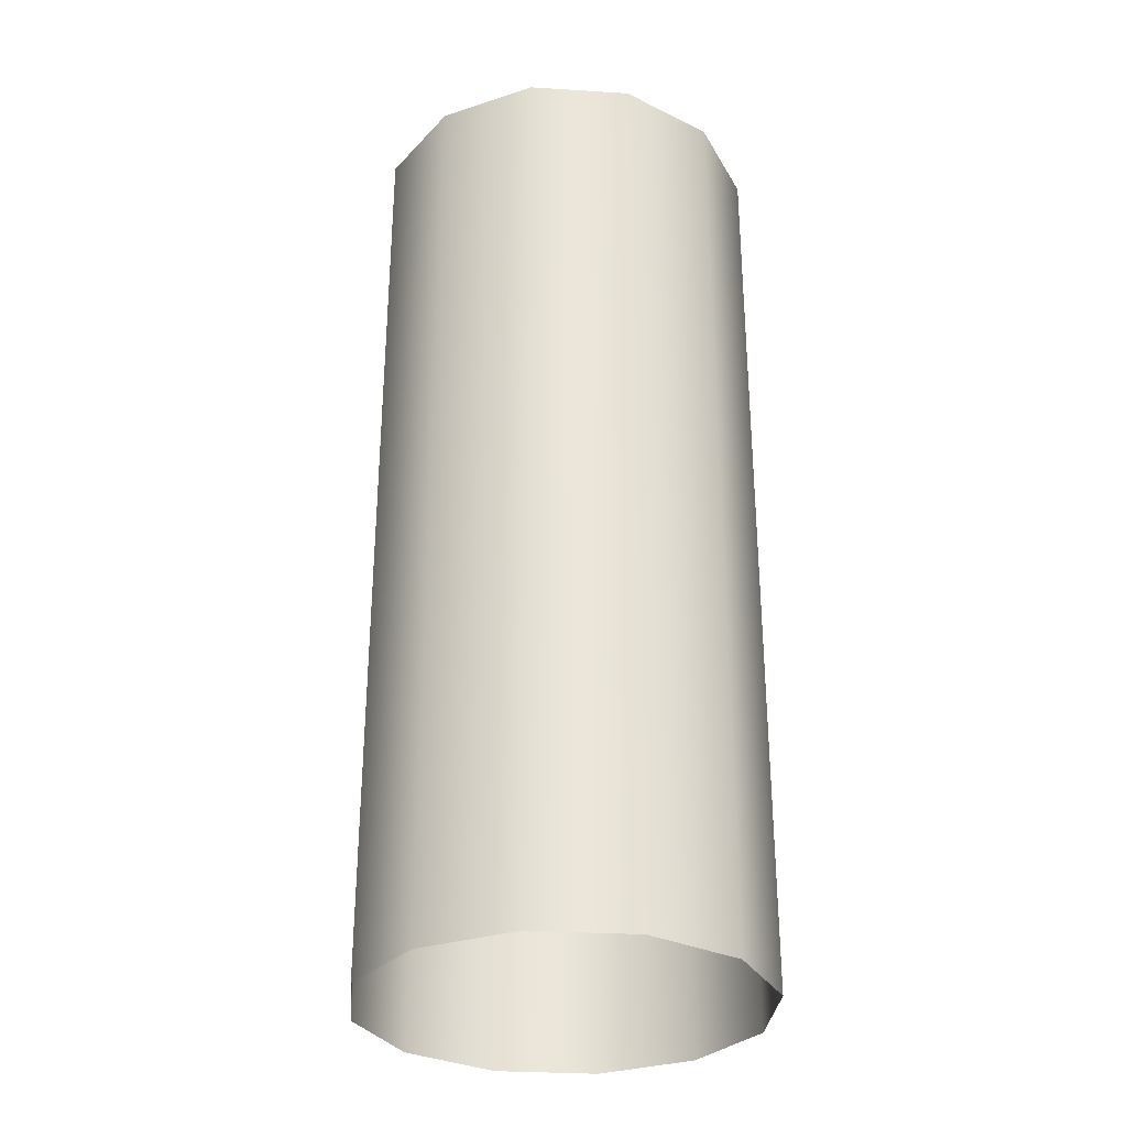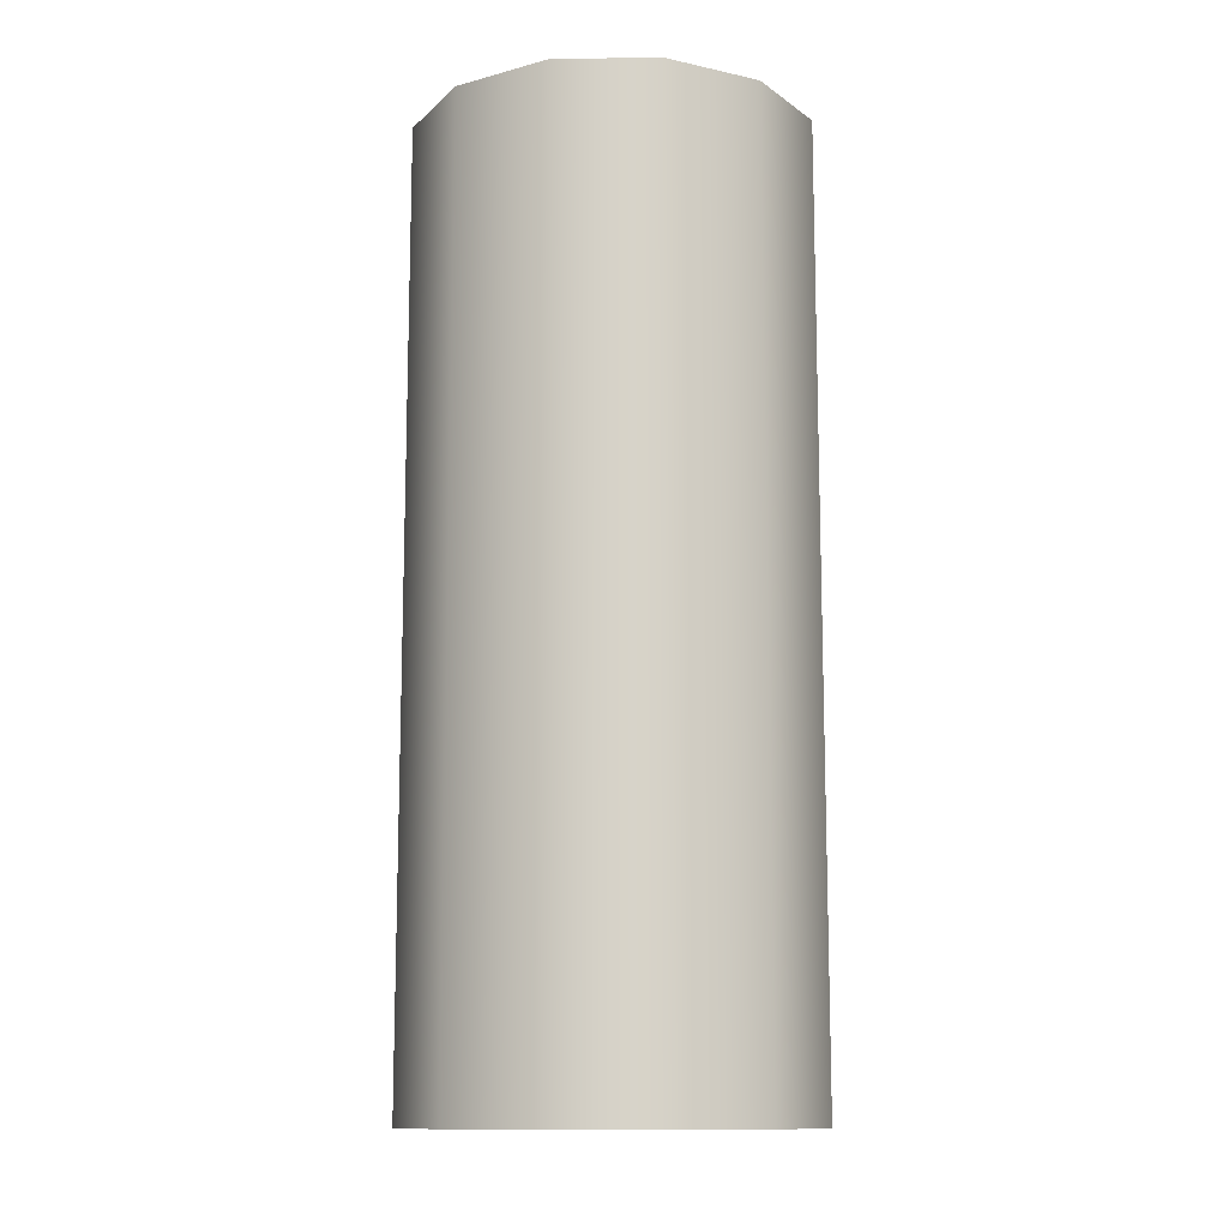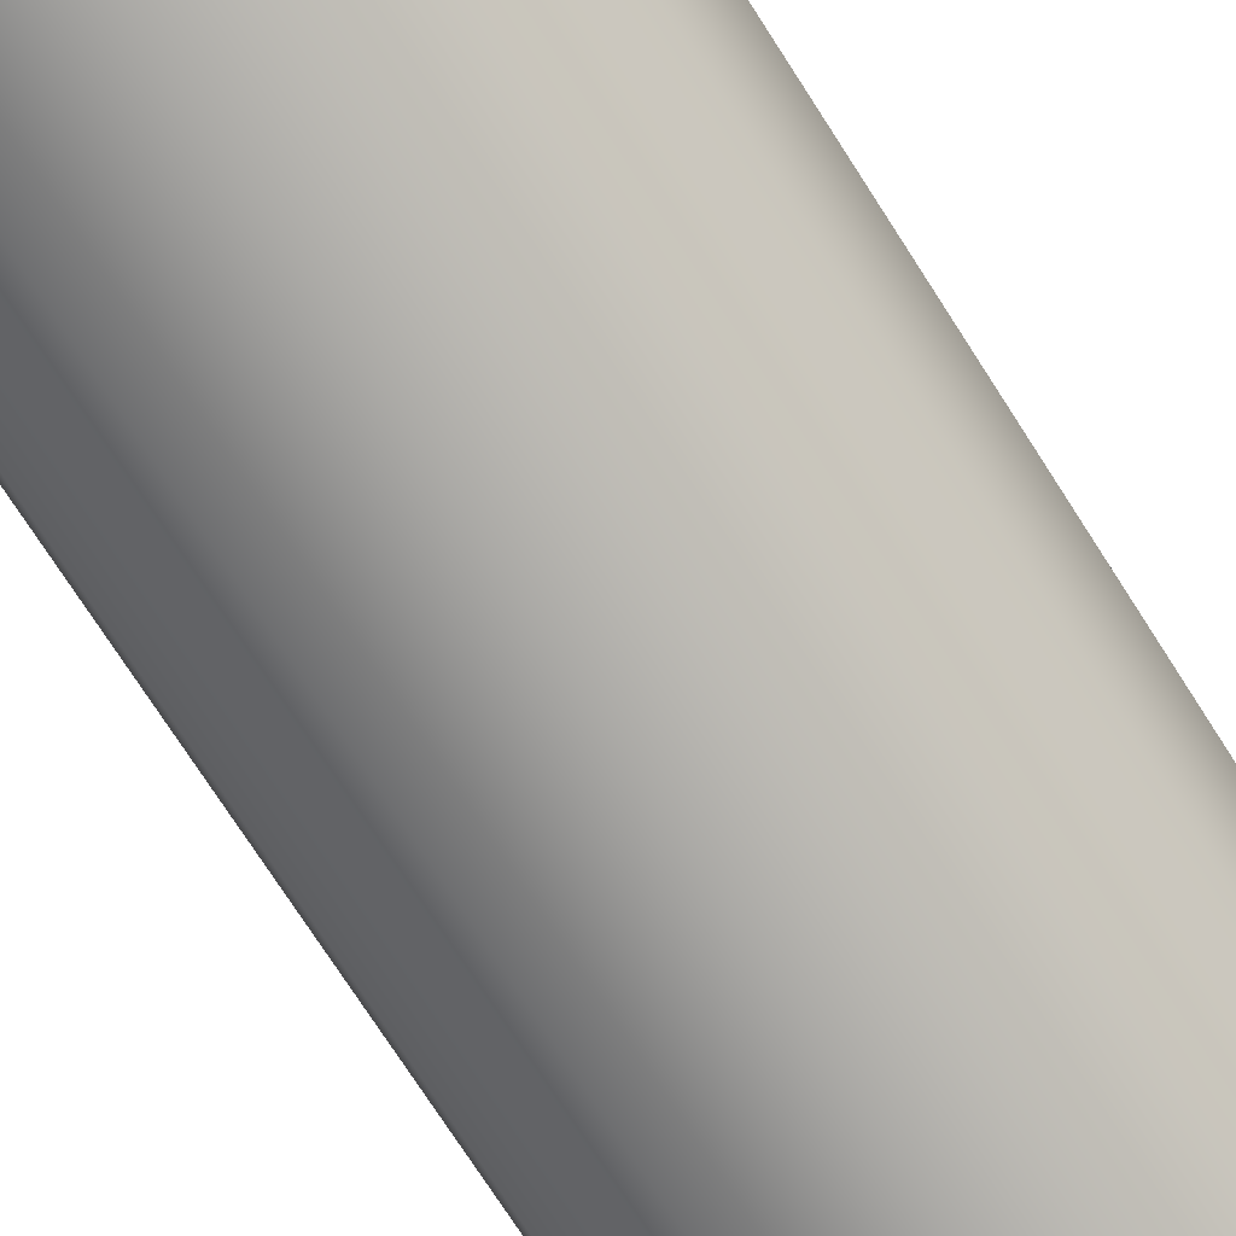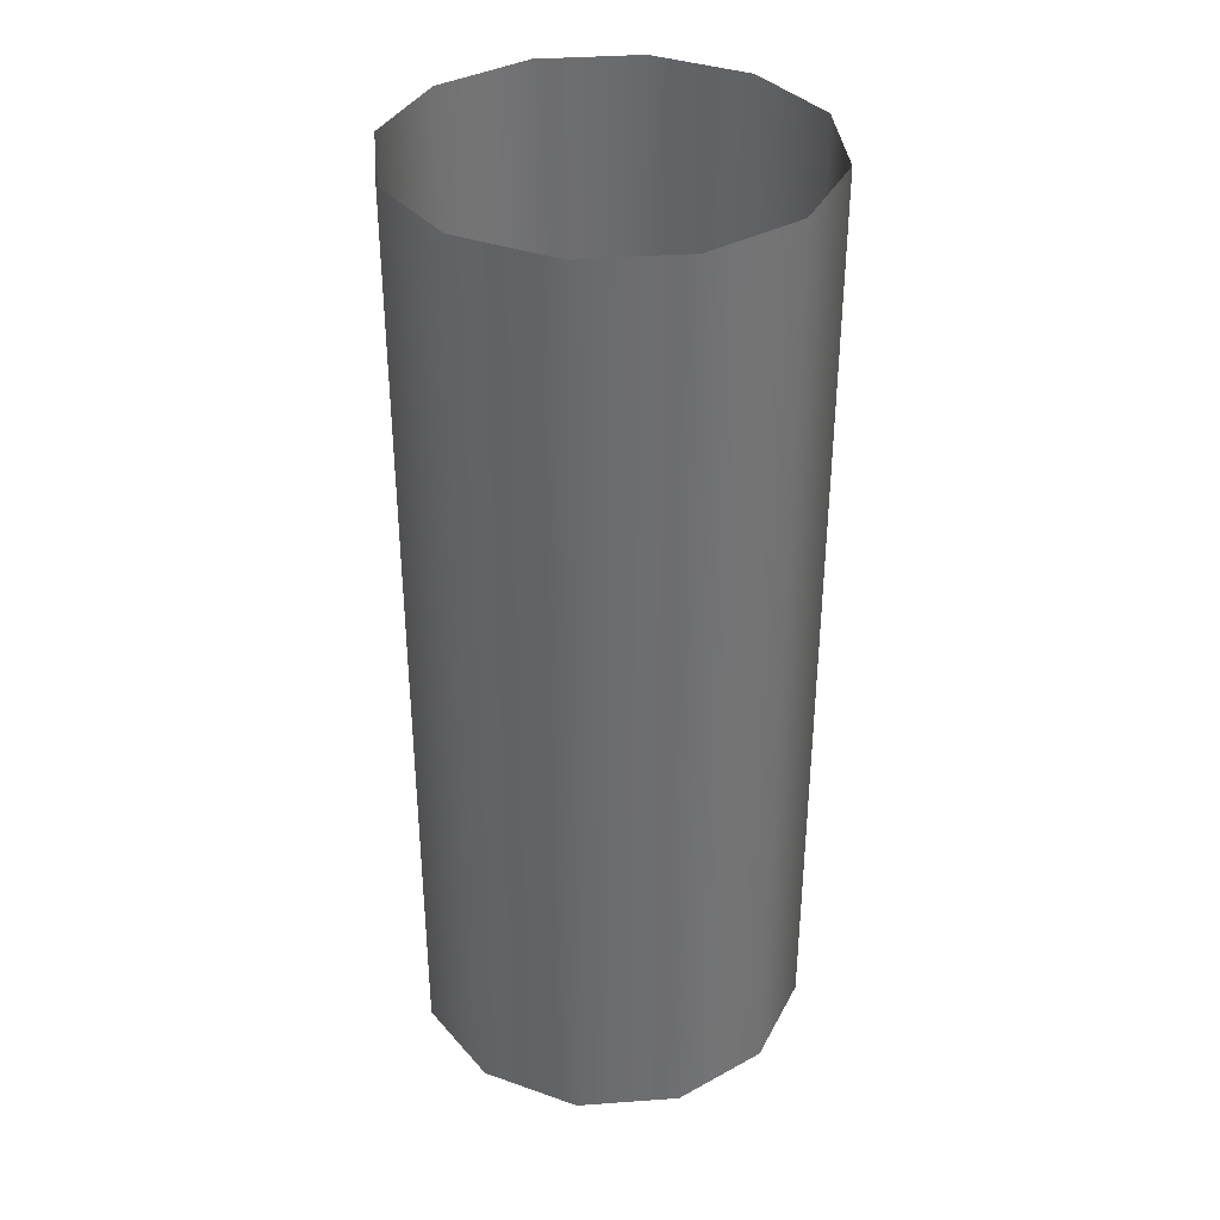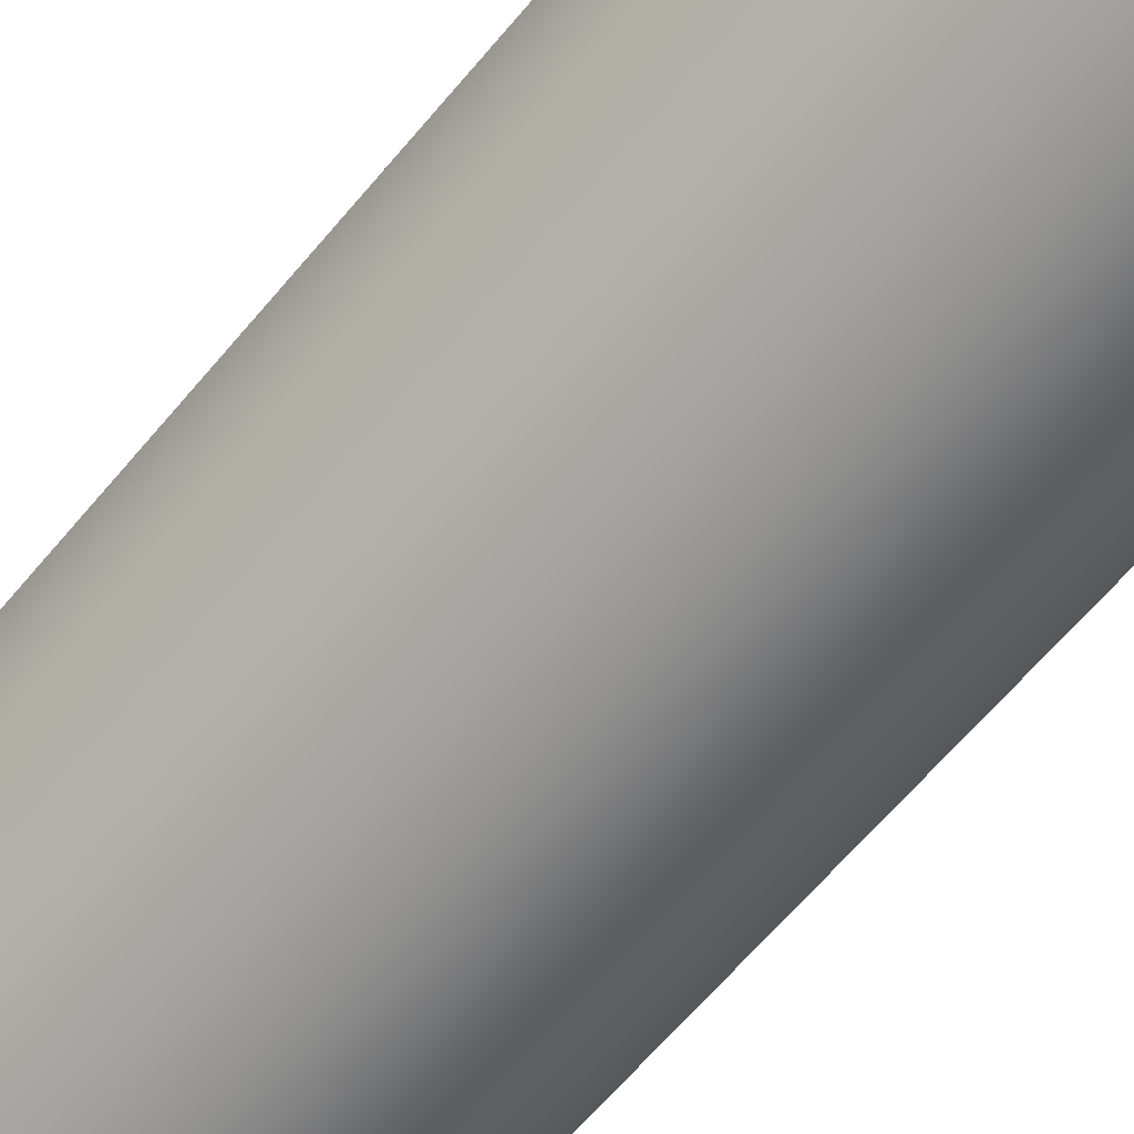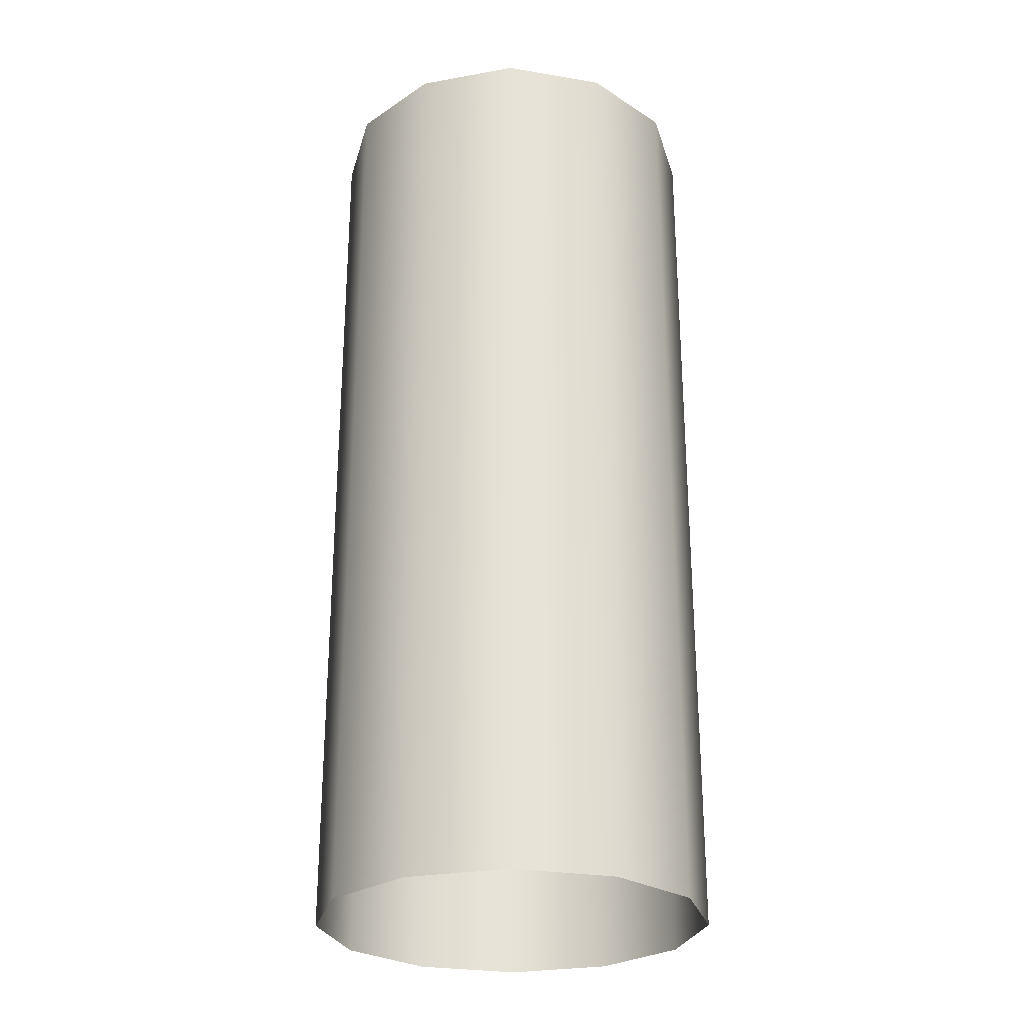
<metadata>
{"format":"obj","ext":"obj","renderer":"f3d","projection":"perspective","resolution":1024,"background":"white","views":[{"elev":-30.9,"azim":-20.1,"up":"+Y"},{"elev":-12.2,"azim":47.5,"up":"+Y"},{"elev":-75.7,"azim":-147.1,"up":"+Z"},{"elev":36.3,"azim":-50.4,"up":"+Y"},{"elev":-65.5,"azim":139.8,"up":"+Z"},{"elev":-27.2,"azim":-179.5,"up":"+Y"}]}
</metadata>
<code>
v 51.96 283.7 30
v 30 283.7 51.96
v 0.000549 283.7 60
v -30 283.7 51.96
v -51.96 283.7 30
v -60 283.7 0.000214
v -51.96 283.7 -30
v -30 283.7 -51.96
v -0.000427 283.7 -60
v 30 283.7 -51.96
v 51.96 283.7 -30
v 60 283.7 -0.000519
v 51.96 -6e-05 30
v 60 -6e-05 -0.000549
v 51.96 -6e-05 -30
v 30 -6.8e-05 -51.96
v 0.000305 -0.0008 -60
v -30 -0.000796 -51.96
v -51.96 -0.000794 -30
v -60 -0.000796 0.000259
v -51.96 -0.000794 30
v -30 -0.000796 51.96
v 0.001526 -0.0008 60
v 30 -6.8e-05 51.96
f 12 1 13 14
f 1 2 24 13
f 2 3 23 24
f 3 4 22 23
f 4 5 21 22
f 5 6 20 21
f 6 7 19 20
f 7 8 18 19
f 8 9 17 18
f 9 10 16 17
f 10 11 15 16
f 11 12 14 15

</code>
